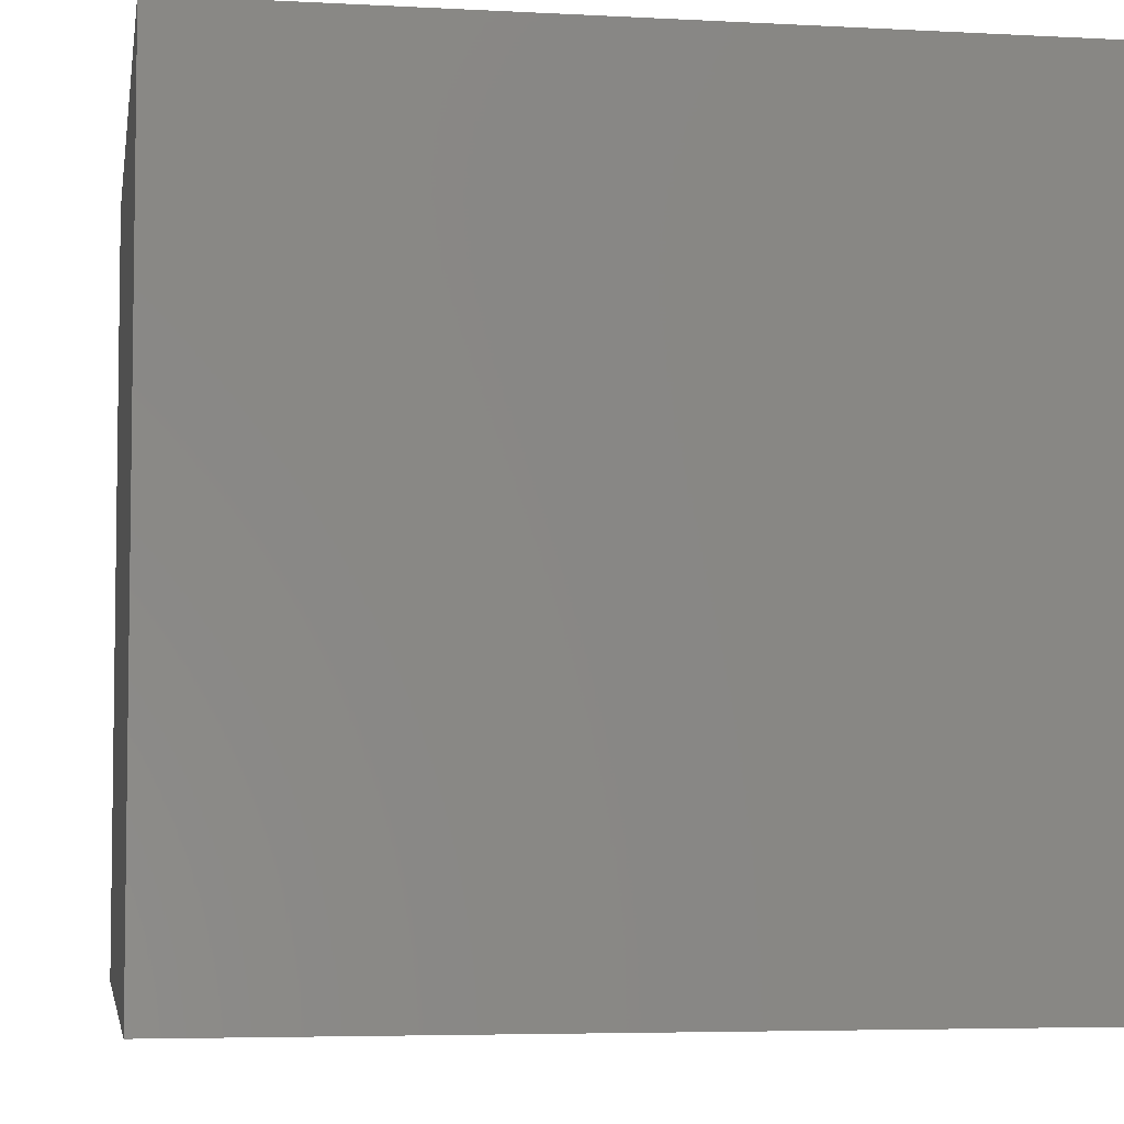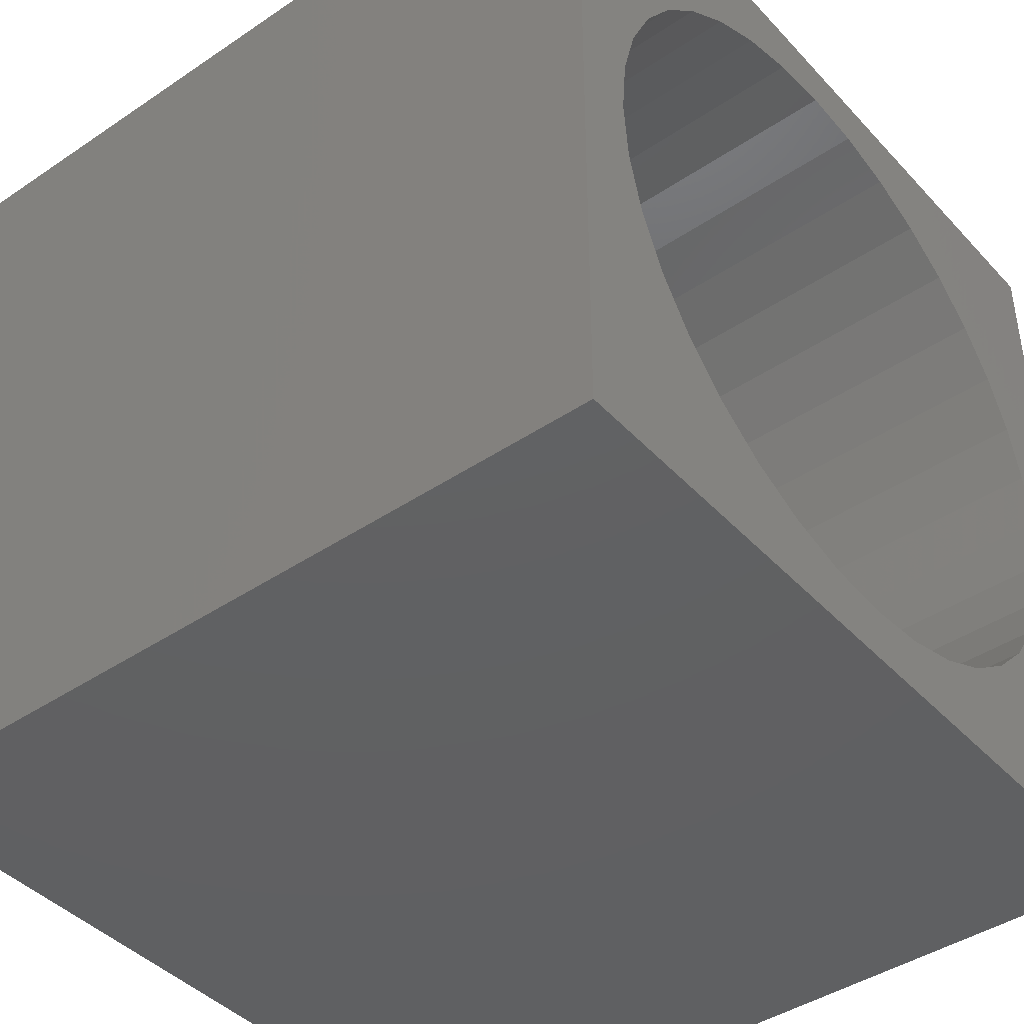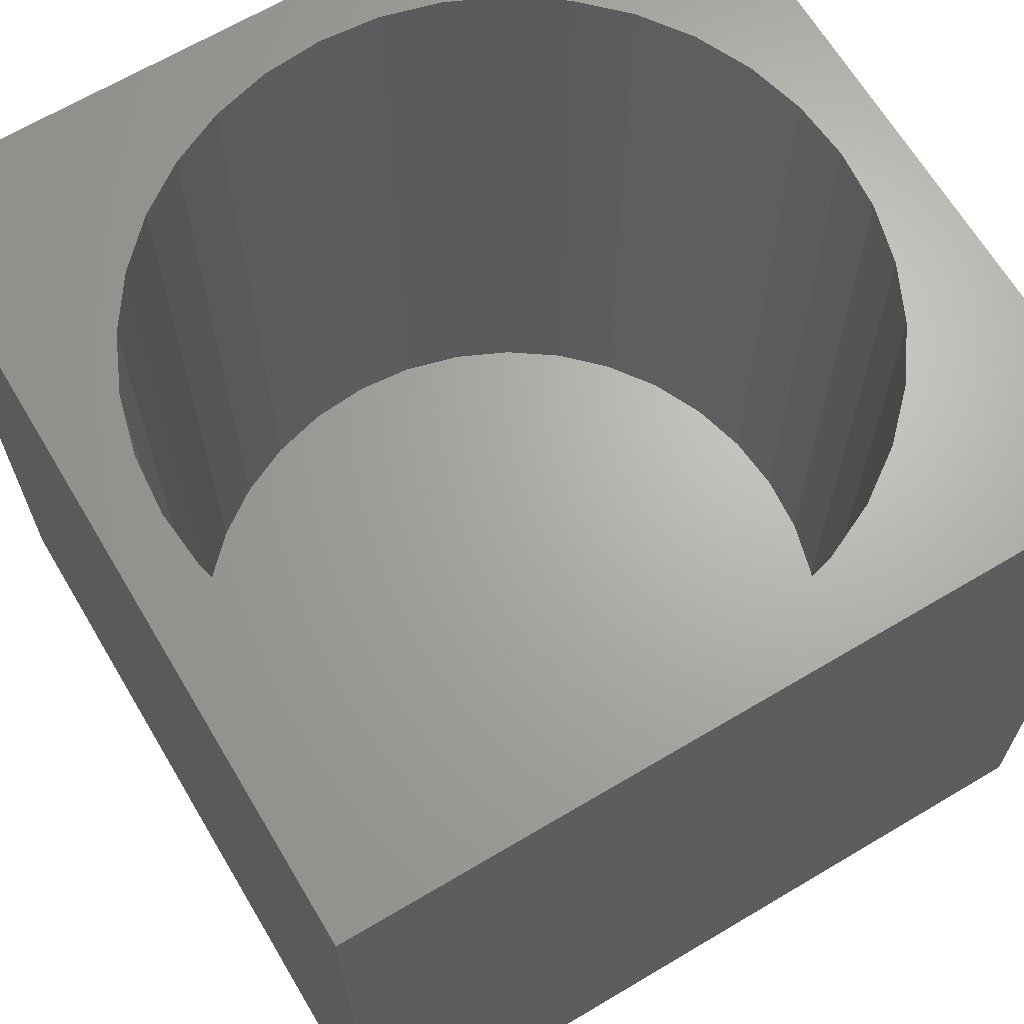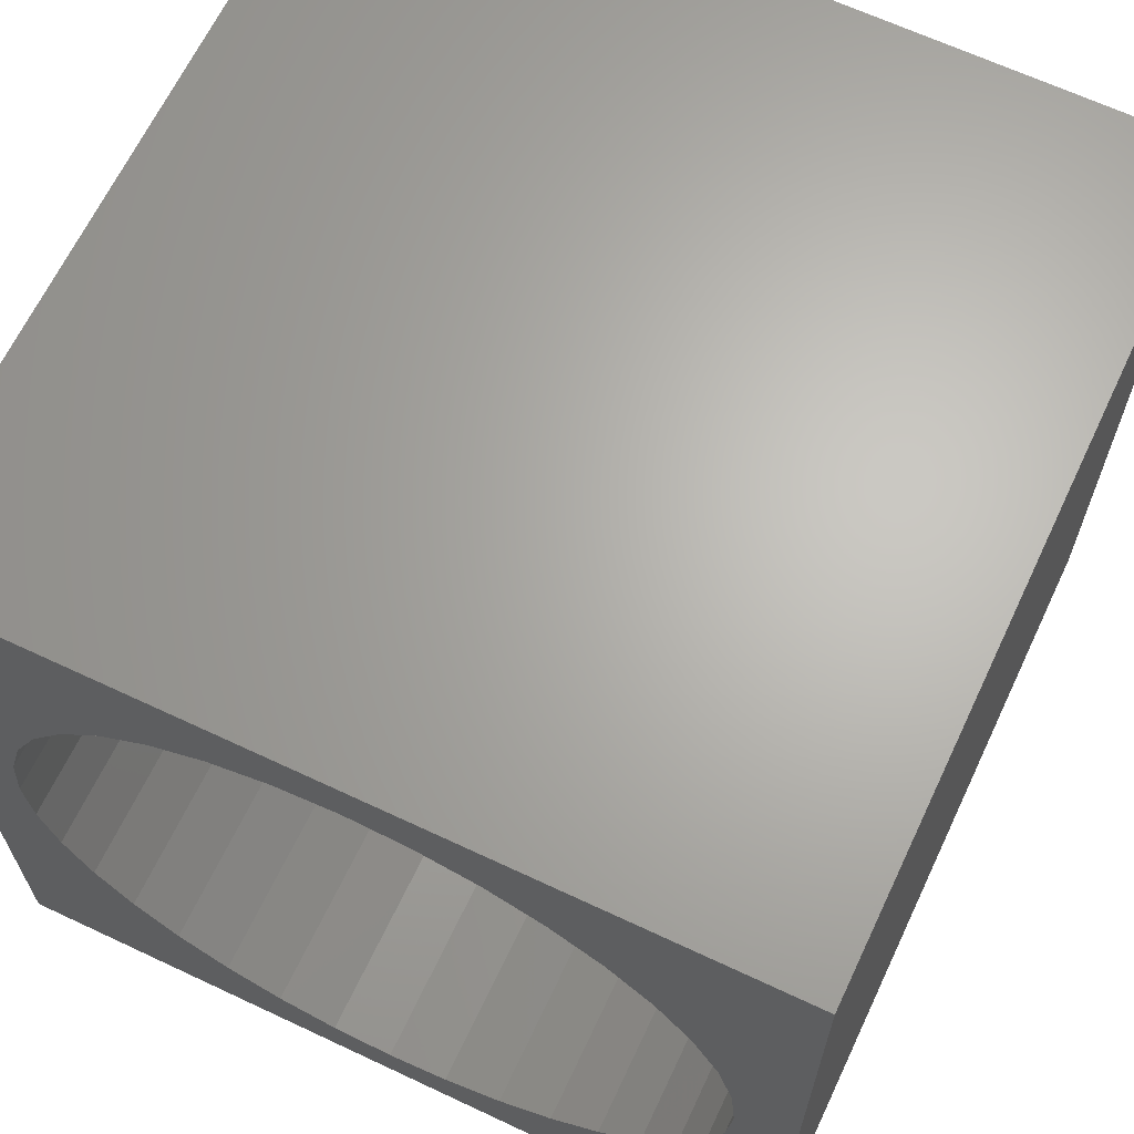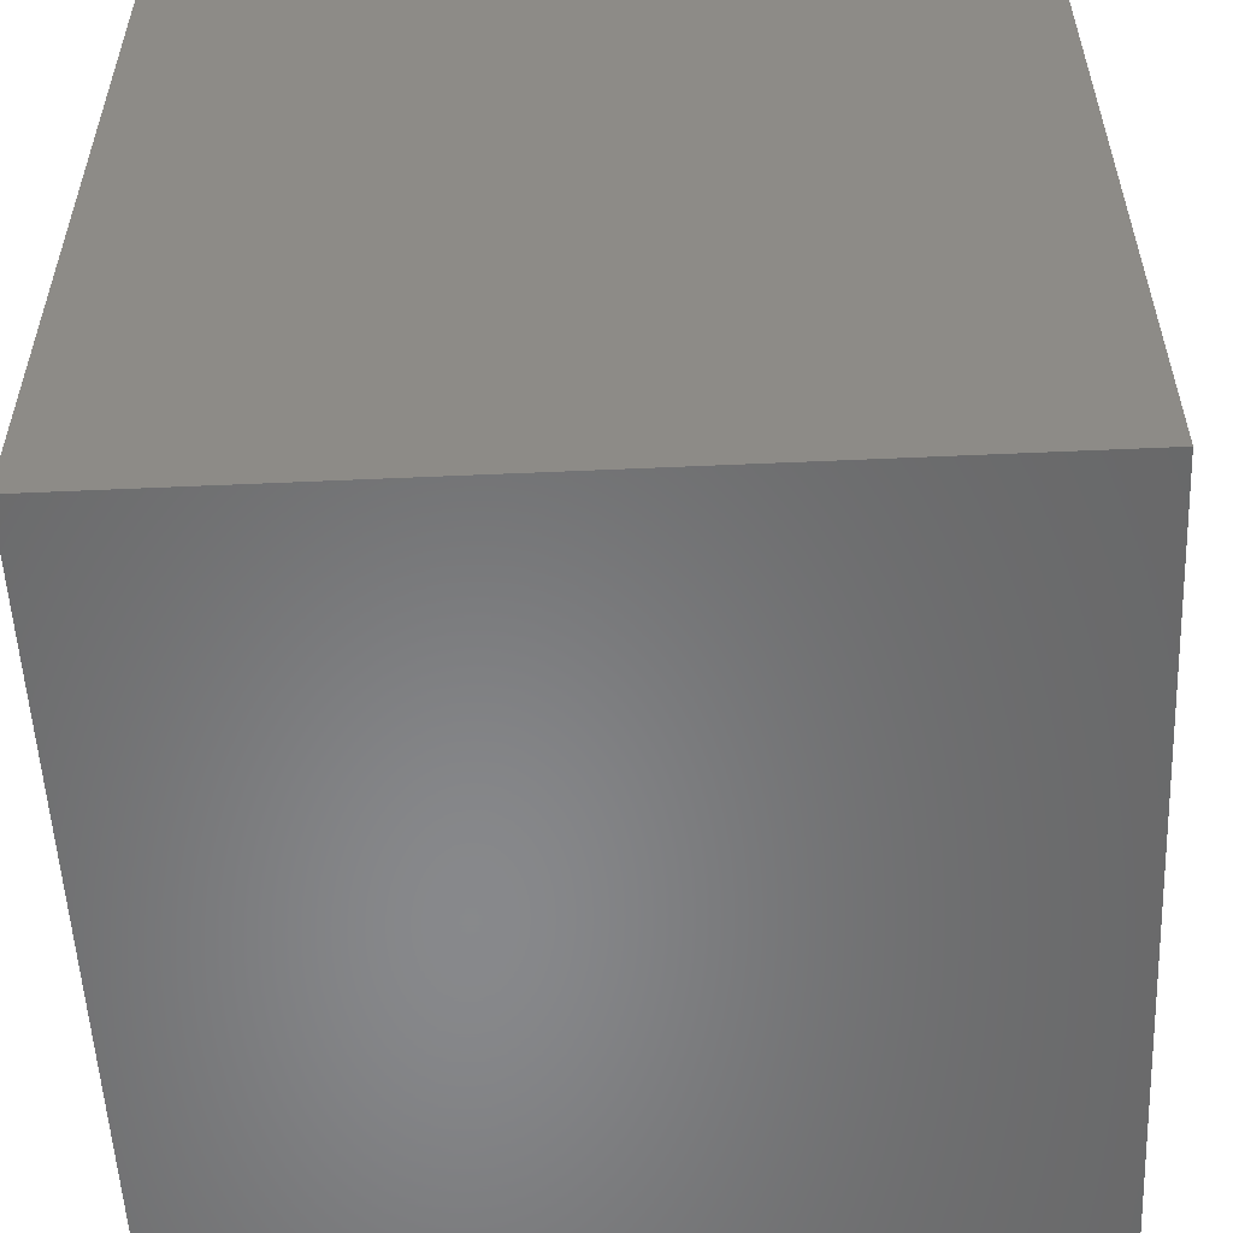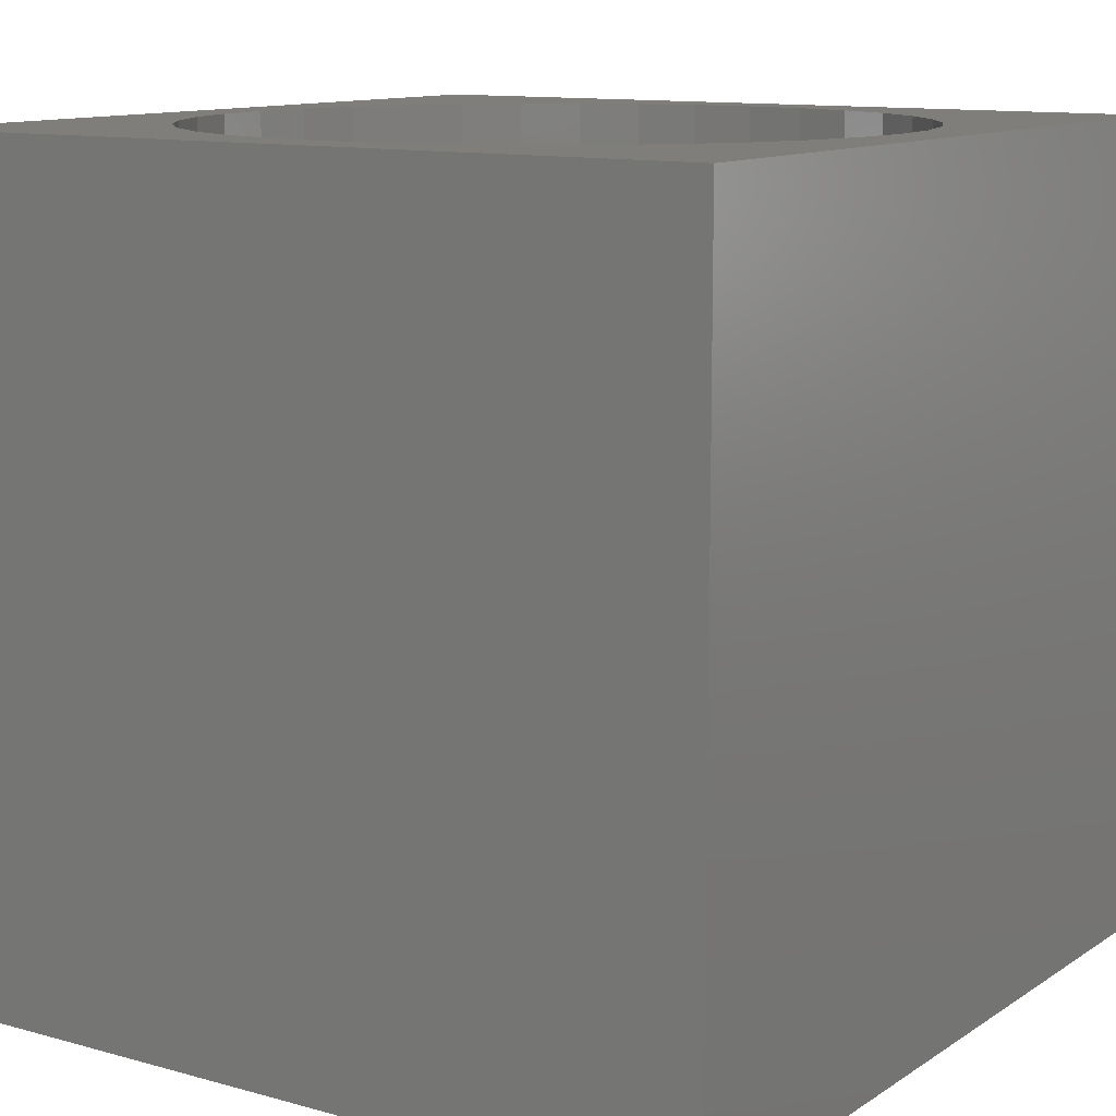
<metadata>
{"format":"stl","ext":"stl","renderer":"f3d","projection":"perspective","resolution":1024,"background":"white","views":[{"elev":-5.1,"azim":-99.5,"up":"+Y"},{"elev":-42.5,"azim":-51.2,"up":"+Y"},{"elev":66.4,"azim":-30.8,"up":"+Z"},{"elev":65.5,"azim":25.3,"up":"+Y"},{"elev":-54.9,"azim":92.7,"up":"+Y"},{"elev":11.6,"azim":-56.3,"up":"+Z"}]}
</metadata>
<code>
# stl→obj: 80 verts, 156 faces
v 10 0 10
v 10 10 0
v 10 10 10
v 10 0 0
v 9.3 5 10
v 9.235 5.747 10
v 9.041 6.471 10
v 8.724 7.15 10
v 8.294 7.764 10
v 7.764 8.294 10
v 7.15 8.724 10
v 6.471 9.041 10
v 5.747 9.235 10
v 5 9.3 10
v 0 10 10
v 0.7653 5.747 10
v 0.7 5 10
v 0.9593 6.471 10
v 1.276 7.15 10
v 1.706 7.764 10
v 2.236 8.294 10
v 2.85 8.724 10
v 3.529 9.041 10
v 4.253 9.235 10
v 9.235 4.253 10
v 9.041 3.529 10
v 8.724 2.85 10
v 8.294 2.236 10
v 7.764 1.706 10
v 7.15 1.276 10
v 6.471 0.9593 10
v 5.747 0.7653 10
v 5 0.7 10
v 0 0 10
v 4.253 0.7653 10
v 3.529 0.9593 10
v 2.85 1.276 10
v 2.236 1.706 10
v 1.706 2.236 10
v 1.276 2.85 10
v 0.9593 3.529 10
v 0.7653 4.253 10
v 9.235 5.747 1
v 9.235 4.253 1
v 9.3 5 1
v 9.041 6.471 1
v 9.041 3.529 1
v 8.724 7.15 1
v 8.724 2.85 1
v 8.294 7.764 1
v 8.294 2.236 1
v 7.764 8.294 1
v 7.764 1.706 1
v 7.15 8.724 1
v 7.15 1.276 1
v 6.471 9.041 1
v 6.471 0.9593 1
v 5.747 9.235 1
v 5.747 0.7653 1
v 5 9.3 1
v 5 0.7 1
v 4.253 9.235 1
v 4.253 0.7653 1
v 3.529 9.041 1
v 3.529 0.9593 1
v 2.85 8.724 1
v 2.85 1.276 1
v 2.236 8.294 1
v 2.236 1.706 1
v 1.706 7.764 1
v 1.706 2.236 1
v 1.276 7.15 1
v 1.276 2.85 1
v 0.9593 6.471 1
v 0.9593 3.529 1
v 0.7653 5.747 1
v 0.7653 4.253 1
v 0.7 5 1
v 0 0 0
v 0 10 0
f 1 2 3
f 2 1 4
f 3 5 1
f 3 6 5
f 3 7 6
f 3 8 7
f 3 9 8
f 3 10 9
f 3 11 10
f 3 12 11
f 3 13 12
f 3 14 13
f 15 14 3
f 16 15 17
f 18 15 16
f 19 15 18
f 20 15 19
f 21 15 20
f 22 15 21
f 23 15 22
f 24 15 23
f 14 15 24
f 25 1 5
f 26 1 25
f 27 1 26
f 28 1 27
f 29 1 28
f 30 1 29
f 31 1 30
f 32 1 31
f 33 1 32
f 34 33 35
f 34 17 15
f 33 34 1
f 36 34 35
f 37 34 36
f 38 34 37
f 39 34 38
f 40 34 39
f 41 34 40
f 42 34 41
f 17 34 42
f 43 44 45
f 46 44 43
f 46 47 44
f 48 47 46
f 48 49 47
f 50 49 48
f 50 51 49
f 52 51 50
f 52 53 51
f 54 53 52
f 54 55 53
f 56 55 54
f 56 57 55
f 58 57 56
f 58 59 57
f 60 59 58
f 60 61 59
f 62 61 60
f 62 63 61
f 64 63 62
f 64 65 63
f 66 65 64
f 66 67 65
f 68 67 66
f 68 69 67
f 70 69 68
f 70 71 69
f 72 71 70
f 72 73 71
f 74 73 72
f 74 75 73
f 76 75 74
f 76 77 75
f 77 76 78
f 79 15 80
f 15 79 34
f 2 15 3
f 15 2 80
f 79 1 34
f 1 79 4
f 58 12 13
f 12 58 56
f 57 32 31
f 32 57 59
f 43 7 46
f 7 43 6
f 45 6 43
f 6 45 5
f 46 8 48
f 8 46 7
f 44 5 45
f 5 44 25
f 42 78 17
f 78 42 77
f 48 9 50
f 9 48 8
f 61 35 33
f 35 61 63
f 50 10 52
f 10 50 9
f 68 22 21
f 22 68 66
f 55 31 30
f 31 55 57
f 17 76 16
f 76 17 78
f 64 24 23
f 24 64 62
f 41 77 42
f 77 41 75
f 51 27 49
f 27 51 28
f 59 33 32
f 33 59 61
f 67 38 37
f 38 67 69
f 49 26 47
f 26 49 27
f 56 11 12
f 11 56 54
f 40 75 41
f 75 40 73
f 16 74 18
f 74 16 76
f 62 14 24
f 14 62 60
f 63 36 35
f 36 63 65
f 20 68 21
f 68 20 70
f 54 10 11
f 10 54 52
f 66 23 22
f 23 66 64
f 39 73 40
f 73 39 71
f 47 25 44
f 25 47 26
f 38 71 39
f 71 38 69
f 53 28 51
f 28 53 29
f 53 30 29
f 30 53 55
f 18 72 19
f 72 18 74
f 60 13 14
f 13 60 58
f 65 37 36
f 37 65 67
f 19 70 20
f 70 19 72
f 79 2 4
f 2 79 80

</code>
